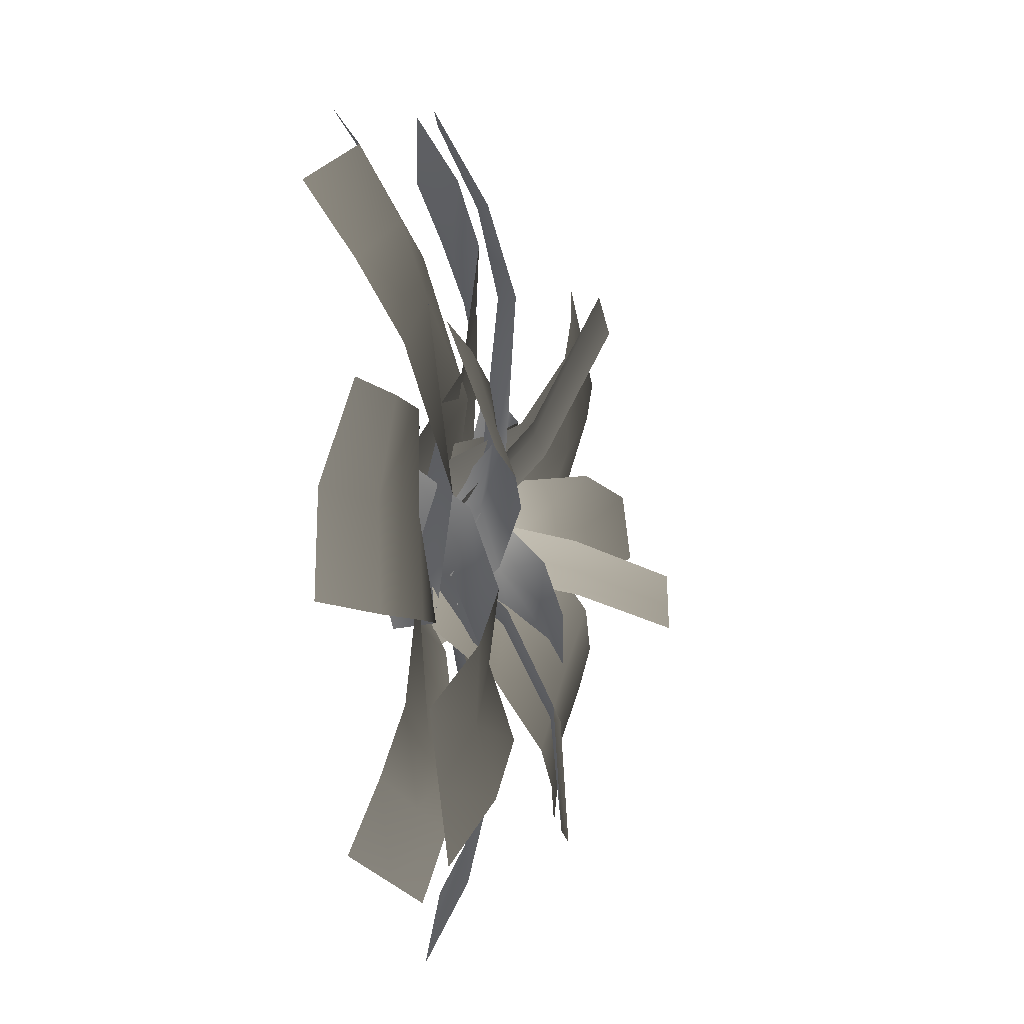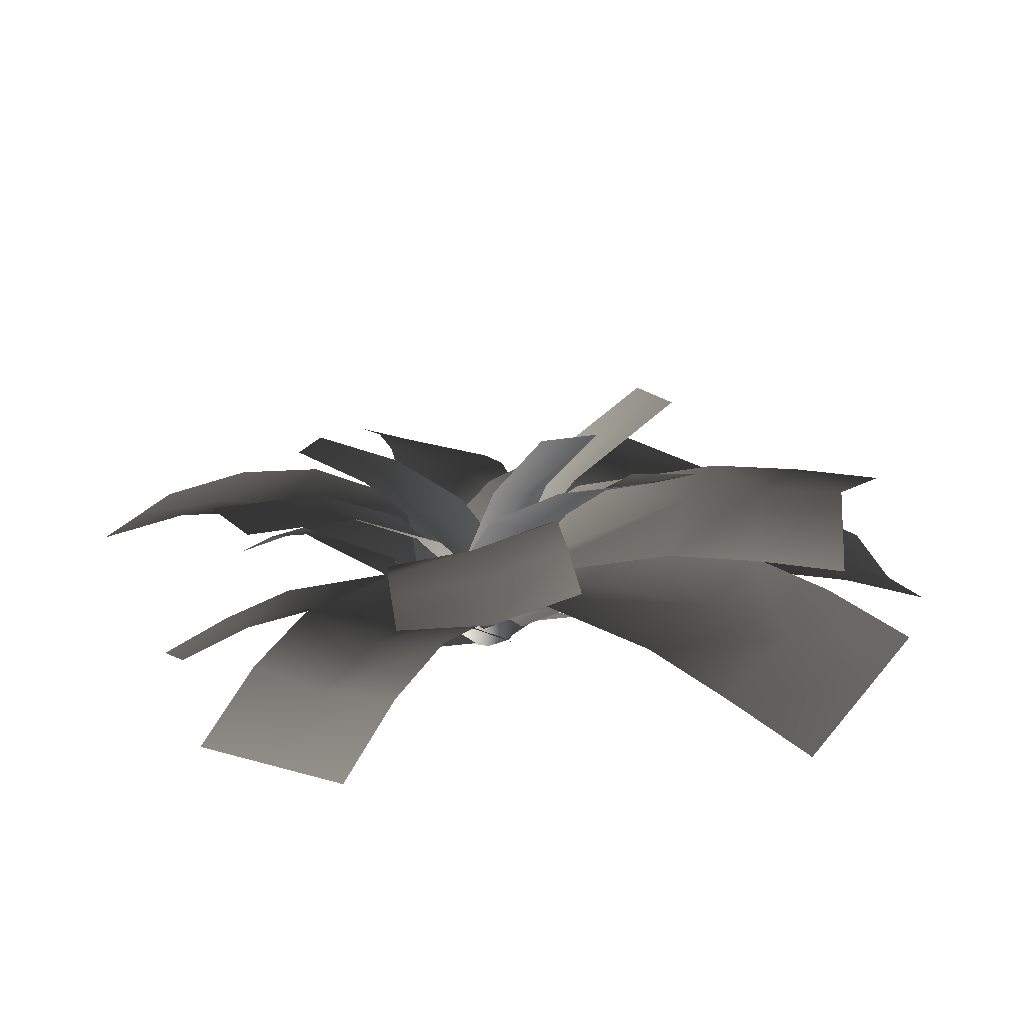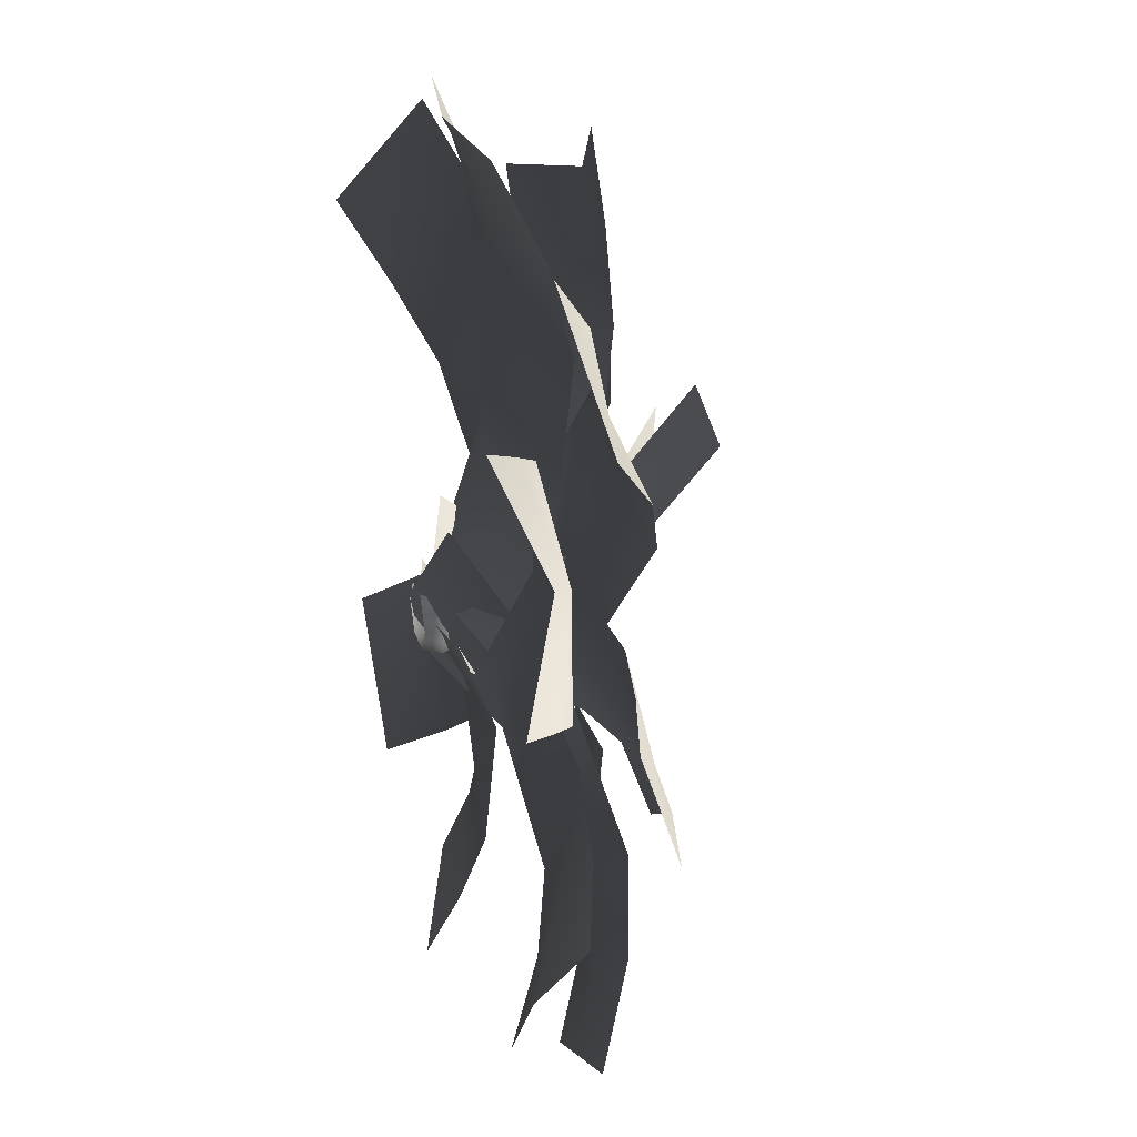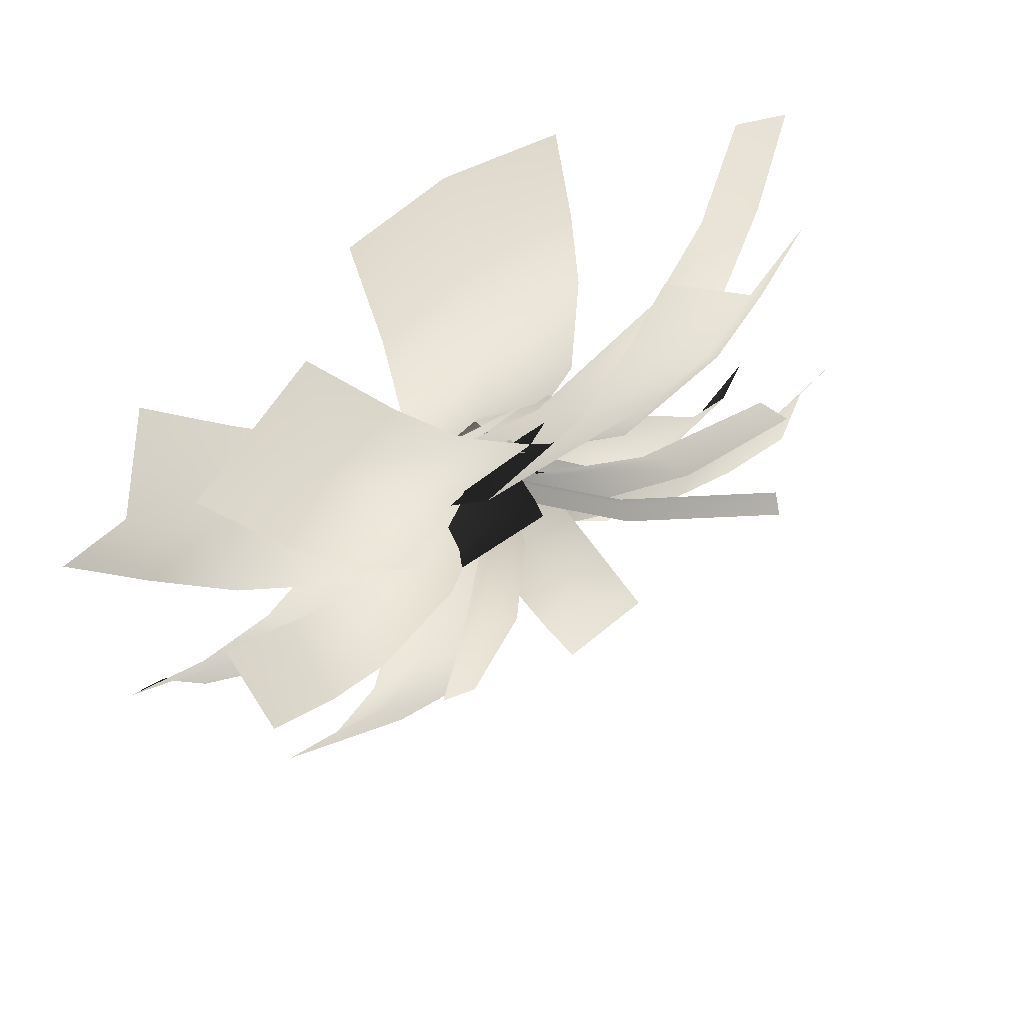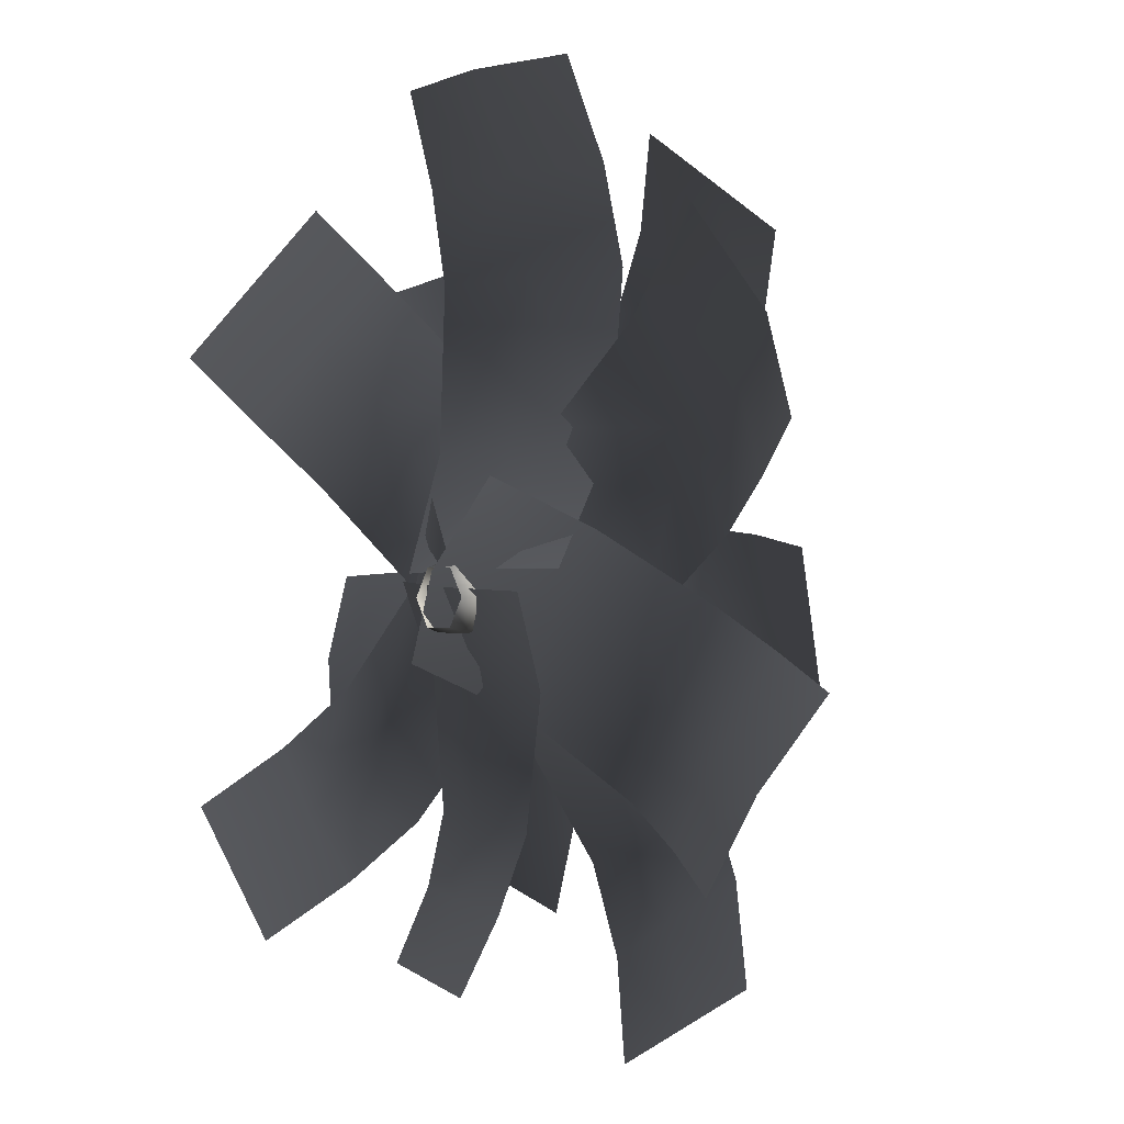
<metadata>
{"format":"obj","ext":"obj","renderer":"f3d","projection":"perspective","resolution":1024,"background":"white","views":[{"elev":-32.1,"azim":-84.5,"up":"+Y"},{"elev":18.5,"azim":78.9,"up":"+Z"},{"elev":29.5,"azim":-105.4,"up":"+Y"},{"elev":61.4,"azim":-34.3,"up":"+Y"},{"elev":-1.7,"azim":-133.0,"up":"+Y"}]}
</metadata>
<code>
v 0.07157 -0.01214 0.002358
v 0.08475 -0.01214 0.0435
v 0.04411 0.05826 0.0435
v 0.03752 0.04684 0.002358
v -0.03718 0.05826 0.0435
v -0.03059 0.04684 0.002358
v 0.03752 -0.07112 0.002358
v 0.04411 -0.08253 0.0435
v -0.03059 -0.07112 0.002358
v -0.03718 -0.08253 0.0435
v -0.06464 -0.01214 0.002358
v -0.07782 -0.01214 0.0435
v -0.03059 0.04684 0.002358
v -0.03718 0.05826 0.0435
v 0.03752 0.04684 0.08464
v 0.07157 -0.01214 0.08464
v -0.03059 0.04684 0.08464
v -0.06464 -0.01214 0.08464
v -0.03059 0.04684 0.08464
v -0.03059 -0.07112 0.08464
v 0.03752 -0.07112 0.08464
v 0.03565 0.04361 0.1258
v 0.06783 -0.01214 0.1258
v -0.02872 0.04361 0.1258
v -0.0609 -0.01214 0.1258
v -0.02872 0.04361 0.1258
v -0.02872 -0.06788 0.1258
v 0.03565 -0.06788 0.1258
v 0.03271 0.03851 0.1669
v 0.06195 -0.01214 0.1669
v -0.02578 0.03851 0.1669
v -0.05502 -0.01214 0.1669
v -0.02578 0.03851 0.1669
v -0.02578 -0.06279 0.1669
v 0.03271 -0.06279 0.1669
v -0.05502 -0.01214 0.1669
v 0.003466 -0.01214 0.1915
v -0.02578 -0.06279 0.1669
v -0.02578 0.03851 0.1669
v 0.03271 0.03851 0.1669
v 0.03271 -0.06279 0.1669
v 0.06195 -0.01214 0.1669
v -0.2525 0.04125 0.08452
v -0.2525 0.2868 0.2206
v -0.0169 0.2894 0.1779
v -0.0169 0.04384 0.04218
v -0.0169 0.6357 0.224
v -0.2525 0.6337 0.2558
v 0.2187 0.03995 0.1057
v 0.2187 0.2888 0.1878
v 0.2187 0.6371 0.2004
v -0.0169 0.8331 0.1641
v 0.2187 0.833 0.1655
v -0.2525 0.8306 0.2046
v -0.0169 1.032 0.07331
v -0.2525 1.03 0.1064
v 0.2187 1.03 0.1064
v -0.1161 0.1817 0.1523
v 0.07771 0.3415 0.259
v 0.2158 0.184 0.2023
v 0.02815 0.01697 0.09739
v 0.4748 0.4164 0.2289
v 0.3514 0.5569 0.2887
v 0.6106 0.5563 0.1906
v 0.492 0.6912 0.2506
v 0.7381 0.7071 0.1148
v 0.6211 0.84 0.1746
v 0.1706 -0.1492 0.1523
v 0.3624 0.01375 0.2361
v 0.6297 0.2388 0.1961
v 0.7673 0.3777 0.1244
v 0.8951 0.5285 0.03447
v -0.126 -0.211 0.1616
v -0.3374 -0.08301 0.215
v -0.2195 0.1263 0.1612
v -0.01136 0.0003598 0.08056
v -0.5052 0.2993 0.1767
v -0.6331 0.09597 0.1478
v -0.6579 0.3917 0.1392
v -0.7905 0.1913 0.07044
v -0.8025 0.4793 0.06978
v -0.9372 0.28 -0.01558
v 0.1227 0.1999 0.1616
v -0.08866 0.3278 0.215
v -0.3844 0.5068 0.1478
v -0.5418 0.6021 0.07044
v -0.6885 0.6909 -0.01558
v 0.1167 0.19 0.08042
v 0.3044 0.02622 0.1971
v 0.1862 -0.1121 0.1464
v -0.001436 0.05166 0.02769
v 0.4479 -0.3405 0.1826
v 0.5664 -0.2025 0.2202
v -0.1226 -0.08408 0.08042
v 0.06514 -0.2479 0.1971
v 0.3272 -0.4766 0.2202
v 0.5949 -0.4688 0.1384
v 0.4747 -0.6053 0.1608
v 0.7139 -0.3312 0.1608
v 0.7434 -0.5983 0.04771
v 0.863 -0.4613 0.04771
v 0.6237 -0.7354 0.04771
v 0.01393 -0.4079 0.3939
v -0.05293 -0.2038 0.301
v 0.05052 -0.1822 0.2819
v 0.1165 -0.3838 0.3792
v 0.09697 -0.6615 0.4019
v 0.1968 -0.6288 0.4019
v 0.2135 -0.3426 0.3939
v 0.1467 -0.1384 0.301
v 0.09456 0.02077 0.1309
v -0.001595 -0.02307 0.1117
v 0.2966 -0.5962 0.4019
v -0.1051 -0.0446 0.1309
v 0.3439 0.09898 0.4691
v 0.1559 -0.02266 0.3469
v 0.1177 0.08522 0.3057
v 0.2884 0.2025 0.4509
v 0.5406 0.2657 0.5467
v 0.4969 0.3364 0.5406
v 0.2119 0.2994 0.4616
v 0.04067 0.1842 0.3154
v -0.05726 0.04861 0.1021
v -0.01072 -0.02192 0.1049
v 0.4622 0.3924 0.5357
v 0.01551 -0.1072 0.1421
v 0.467 0.09339 0.6362
v 0.4797 0.02951 0.6362
v 0.2079 -0.02455 0.4363
v 0.2058 0.04145 0.426
v 0.4543 0.1573 0.6362
v 0.1825 0.1032 0.4363
v -0.002142 9.013e-05 0.164
v -0.003656 -0.06661 0.1778
v -0.02906 0.06114 0.1778
v 0.1709 0.02262 0.04995
v 0.18 -0.1722 0.1399
v 0.01575 -0.1863 0.09526
v -0.0007782 0.008068 0.006754
v 0.03999 -0.4583 0.1245
v 0.1866 -0.4453 0.1716
v 0.06417 -0.6106 0.09912
v 0.2049 -0.5981 0.1463
v 0.09913 -0.7637 0.04418
v 0.2379 -0.7513 0.09121
v -0.1728 -0.002001 0.04995
v -0.1607 -0.1975 0.1219
v -0.1449 -0.4728 0.09879
v -0.1221 -0.6267 0.04711
v -0.08722 -0.7804 -0.01896
v 0.1172 -0.1426 0.02838
v -0.08506 -0.2479 0.1517
v -0.194 -0.06571 0.1192
v 0.007982 0.0388 -0.01161
v -0.478 -0.2193 0.1652
v -0.371 -0.403 0.1637
v -0.09509 0.2238 0.04842
v -0.2993 0.1168 0.1363
v -0.5841 -0.03633 0.1745
v -0.6457 -0.2951 0.1097
v -0.748 -0.1149 0.1536
v -0.5383 -0.4805 0.1048
v -0.8194 -0.3619 0.02392
v -0.7131 -0.5467 0.007299
v -0.9171 -0.1865 0.1018
v 0.1719 -0.04347 0.08716
v 0.06314 -0.243 0.2422
v -0.1014 -0.1647 0.1925
v 0.00716 0.03443 0.03543
v -0.2627 -0.4607 0.2838
v -0.09938 -0.5412 0.3207
v -0.1476 0.1306 0.08716
v -0.2563 -0.06889 0.2422
v -0.4188 -0.3671 0.3207
v -0.3583 -0.6361 0.2715
v -0.5159 -0.5451 0.2935
v -0.1964 -0.7192 0.2935
v -0.4583 -0.8196 0.2135
v -0.2985 -0.9066 0.2135
v -0.618 -0.7325 0.2135
v -0.2165 0.07856 0.1855
v -0.1029 0.2449 0.3383
v 0.1152 0.1625 0.2593
v 0.005945 0.01099 0.08385
v 0.2738 0.4123 0.4152
v 0.06857 0.54 0.4251
v 0.3626 0.5658 0.4575
v 0.1636 0.7153 0.4341
v 0.4497 0.7262 0.4673
v 0.2533 0.8848 0.4301
v 0.203 -0.1452 0.1174
v 0.3165 0.02114 0.2702
v 0.488 0.3162 0.357
v 0.5831 0.4915 0.3661
v 0.6728 0.661 0.362
v 0.01431 0.1528 0.1899
v 0.1811 0.1119 0.3451
v 0.1755 -0.07413 0.2794
v 0.008654 -0.03328 0.1245
v 0.4411 -0.1148 0.3832
v 0.4494 0.07242 0.4405
v -0.02422 -0.231 0.1414
v 0.1564 -0.266 0.2547
v 0.4306 -0.303 0.3324
v 0.6104 -0.128 0.3744
v 0.5935 -0.3189 0.3431
v 0.6165 0.05828 0.4384
v 0.7877 -0.1378 0.3416
v 0.7957 0.04932 0.3998
v 0.7626 -0.3322 0.3349
v -0.115 -0.1512 0.187
v -0.2492 0.051 0.3165
v -0.1092 0.1593 0.2506
v 0.02479 -0.0429 0.1191
v -0.3091 0.4403 0.3053
v -0.4507 0.3324 0.3581
v 0.1775 0.06289 0.1559
v 0.04329 0.2651 0.2854
v -0.1582 0.5465 0.327
v -0.4279 0.5978 0.2718
v -0.2789 0.7043 0.2785
v -0.5714 0.4902 0.3096
v -0.5525 0.7565 0.1922
v -0.6988 0.6494 0.2077
v -0.4063 0.8635 0.1767
v -0.02306 -0.1702 0.1894
v -0.1788 -0.1735 0.2966
v -0.1946 -0.02899 0.2583
v -0.03889 -0.01907 0.1522
v -0.4267 -0.04454 0.3246
v -0.4112 -0.1735 0.365
v -0.5631 -0.06289 0.3255
v -0.5479 -0.1867 0.3661
v -0.7049 -0.09093 0.3011
v -0.6897 -0.213 0.3416
v -0.0379 0.1329 0.1894
v -0.197 0.1267 0.2811
v -0.4397 0.1183 0.3024
v -0.5813 0.1011 0.2808
v -0.7252 0.07303 0.2468
v -0.2151 -0.1891 0.3953
v -0.1171 -0.04382 0.3168
v -0.05699 -0.1051 0.2851
v -0.1451 -0.2433 0.3818
v -0.3038 -0.366 0.4386
v -0.2522 -0.4016 0.4345
v -0.06383 -0.2879 0.3914
v 0.02538 -0.1509 0.2938
v 0.06052 -0.01865 0.1426
v 0.007229 0.01607 0.1441
v -0.2114 -0.4296 0.4312
v -0.0378 0.06546 0.1728
v -0.1971 0.4589 0.5331
v -0.1019 0.4784 0.5389
v -0.01071 0.215 0.383
v -0.1079 0.2042 0.3654
v -0.2924 0.4395 0.5273
v -0.2012 0.1762 0.3715
v -0.02877 -0.007348 0.1386
v 0.06914 0.0005689 0.1602
v -0.1213 -0.0383 0.1486
g Fern_17_3802_14
f 1 3 2
f 1 4 3
f 4 5 3
f 4 6 5
f 7 1 2
f 7 2 8
f 9 7 8
f 9 8 10
f 11 9 10
f 11 10 12
f 13 11 12
f 13 12 14
f 2 3 15
f 2 15 16
f 8 2 16
f 3 17 15
f 3 5 17
f 14 12 18
f 14 18 19
f 12 20 18
f 12 10 20
f 10 21 20
f 10 8 21
f 8 16 21
f 16 15 22
f 16 22 23
f 21 16 23
f 15 24 22
f 15 17 24
f 19 18 25
f 19 25 26
f 18 27 25
f 18 20 27
f 20 28 27
f 20 21 28
f 21 23 28
f 23 22 29
f 23 29 30
f 28 23 30
f 22 31 29
f 22 24 31
f 26 25 32
f 26 32 33
f 25 34 32
f 25 27 34
f 27 35 34
f 27 28 35
f 28 30 35
f 36 38 37
f 39 36 37
f 37 40 39
f 38 41 37
f 41 42 37
f 37 42 40
f 43 45 44
f 43 46 45
f 44 45 47
f 44 47 48
f 49 45 46
f 49 50 45
f 50 47 45
f 50 51 47
f 51 52 47
f 48 47 52
f 51 53 52
f 48 52 54
f 54 52 55
f 54 55 56
f 57 52 53
f 57 55 52
f 58 60 59
f 58 61 60
f 59 60 62
f 59 62 63
f 63 62 64
f 63 64 65
f 65 64 66
f 65 66 67
f 68 60 61
f 68 69 60
f 69 62 60
f 69 70 62
f 70 64 62
f 71 66 64
f 70 71 64
f 71 72 66
f 73 75 74
f 73 76 75
f 74 75 77
f 74 77 78
f 78 77 79
f 78 79 80
f 80 79 81
f 80 81 82
f 83 75 76
f 83 84 75
f 84 77 75
f 84 85 77
f 85 79 77
f 86 81 79
f 85 86 79
f 86 87 81
f 88 90 89
f 88 91 90
f 89 90 92
f 89 92 93
f 94 90 91
f 94 95 90
f 95 92 90
f 95 96 92
f 96 97 92
f 93 92 97
f 96 98 97
f 93 97 99
f 99 97 100
f 99 100 101
f 102 97 98
f 102 100 97
f 103 105 104
f 103 106 105
f 107 106 103
f 107 108 106
f 109 105 106
f 109 110 105
f 111 105 110
f 111 112 105
f 113 106 108
f 113 109 106
f 114 105 112
f 114 104 105
f 115 117 116
f 115 118 117
f 119 118 115
f 119 120 118
f 121 117 118
f 121 122 117
f 123 117 122
f 123 124 117
f 125 118 120
f 125 121 118
f 126 117 124
f 126 116 117
f 127 129 128
f 127 130 129
f 131 130 127
f 131 132 130
f 133 129 130
f 133 134 129
f 135 130 132
f 135 133 130
f 136 138 137
f 136 139 138
f 137 138 140
f 137 140 141
f 141 140 142
f 141 142 143
f 143 142 144
f 143 144 145
f 146 138 139
f 146 147 138
f 147 140 138
f 147 148 140
f 148 142 140
f 149 144 142
f 148 149 142
f 149 150 144
f 151 153 152
f 151 154 153
f 152 153 155
f 152 155 156
f 157 153 154
f 157 158 153
f 158 155 153
f 158 159 155
f 159 160 155
f 156 155 160
f 159 161 160
f 156 160 162
f 162 160 163
f 162 163 164
f 165 160 161
f 165 163 160
f 166 168 167
f 166 169 168
f 167 168 170
f 167 170 171
f 172 168 169
f 172 173 168
f 173 170 168
f 173 174 170
f 174 175 170
f 171 170 175
f 174 176 175
f 171 175 177
f 177 175 178
f 177 178 179
f 180 175 176
f 180 178 175
f 181 183 182
f 181 184 183
f 182 183 185
f 182 185 186
f 186 185 187
f 186 187 188
f 188 187 189
f 188 189 190
f 191 183 184
f 191 192 183
f 192 185 183
f 192 193 185
f 193 187 185
f 194 189 187
f 193 194 187
f 194 195 189
f 196 198 197
f 196 199 198
f 197 198 200
f 197 200 201
f 202 198 199
f 202 203 198
f 203 200 198
f 203 204 200
f 204 205 200
f 201 200 205
f 204 206 205
f 201 205 207
f 207 205 208
f 207 208 209
f 210 205 206
f 210 208 205
f 211 213 212
f 211 214 213
f 212 213 215
f 212 215 216
f 217 213 214
f 217 218 213
f 218 215 213
f 218 219 215
f 219 220 215
f 216 215 220
f 219 221 220
f 216 220 222
f 222 220 223
f 222 223 224
f 225 220 221
f 225 223 220
f 226 228 227
f 226 229 228
f 227 228 230
f 227 230 231
f 231 230 232
f 231 232 233
f 233 232 234
f 233 234 235
f 236 228 229
f 236 237 228
f 237 230 228
f 237 238 230
f 238 232 230
f 239 234 232
f 238 239 232
f 239 240 234
f 241 243 242
f 241 244 243
f 245 244 241
f 245 246 244
f 247 243 244
f 247 248 243
f 249 243 248
f 249 250 243
f 251 244 246
f 251 247 244
f 252 243 250
f 252 242 243
f 253 255 254
f 253 256 255
f 257 256 253
f 257 258 256
f 259 255 256
f 259 260 255
f 261 256 258
f 261 259 256

</code>
